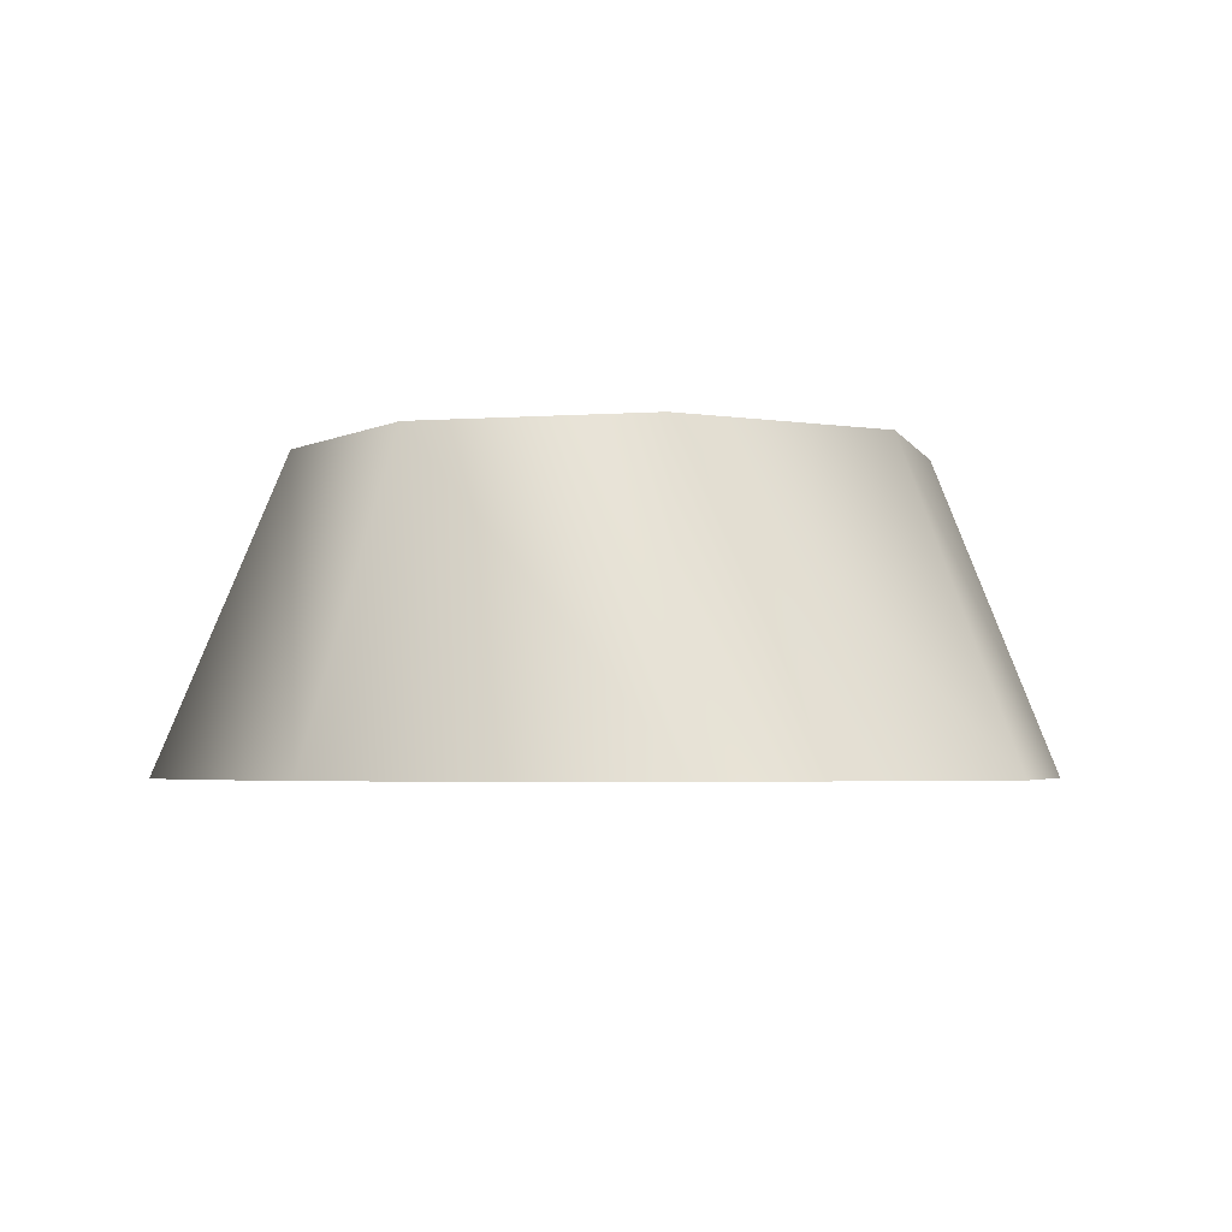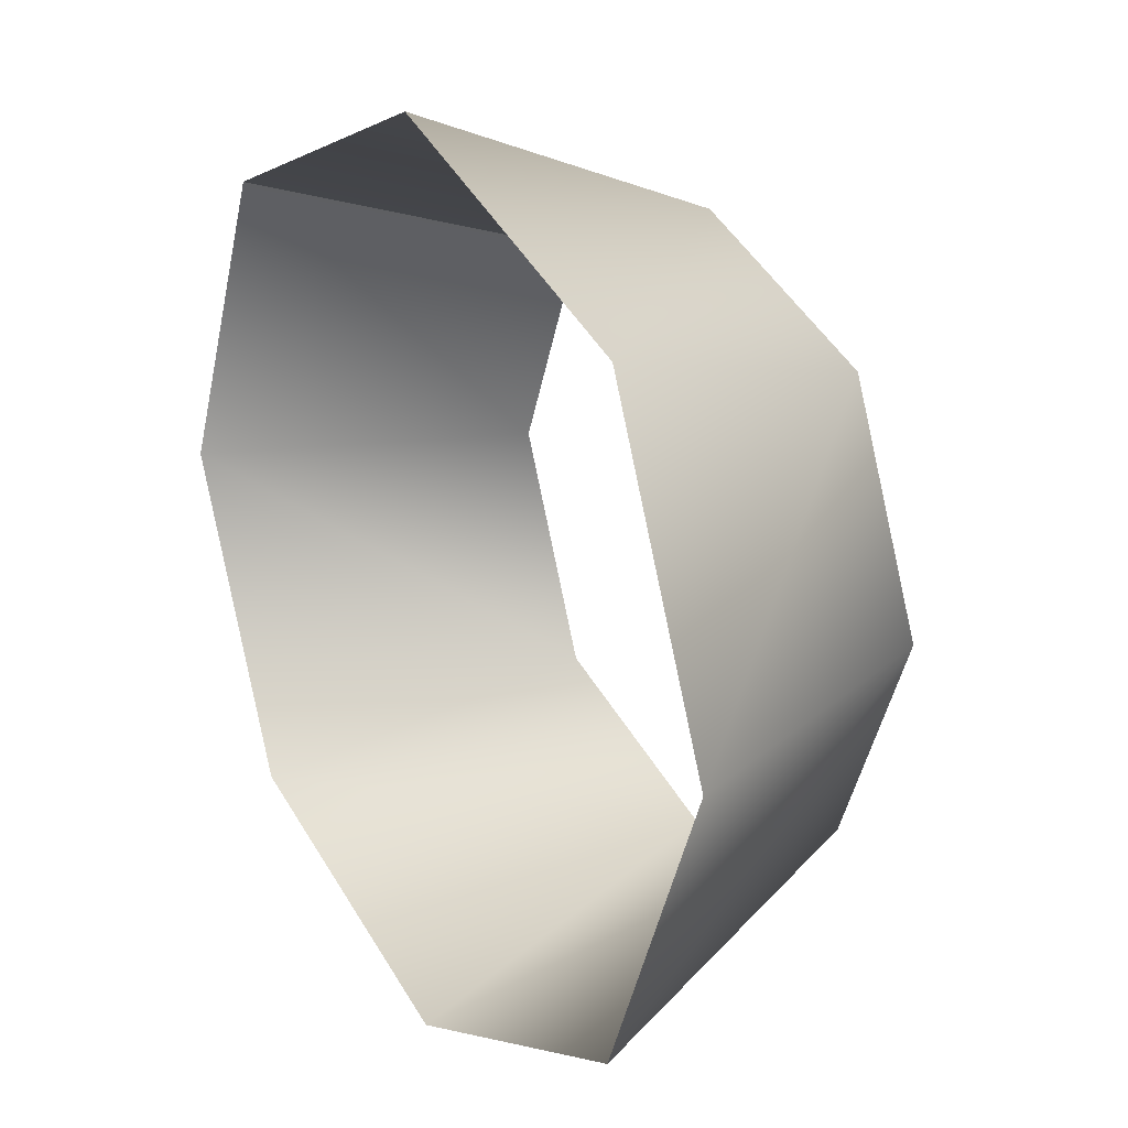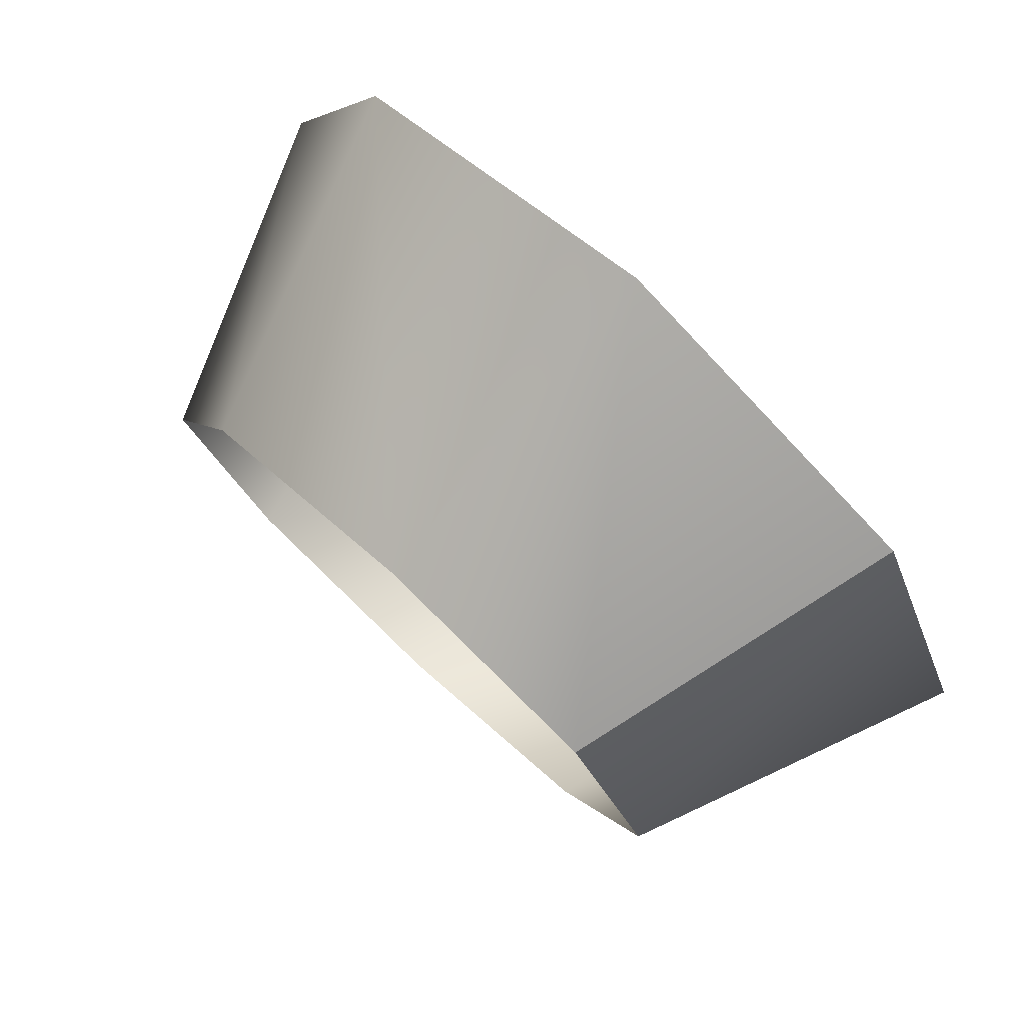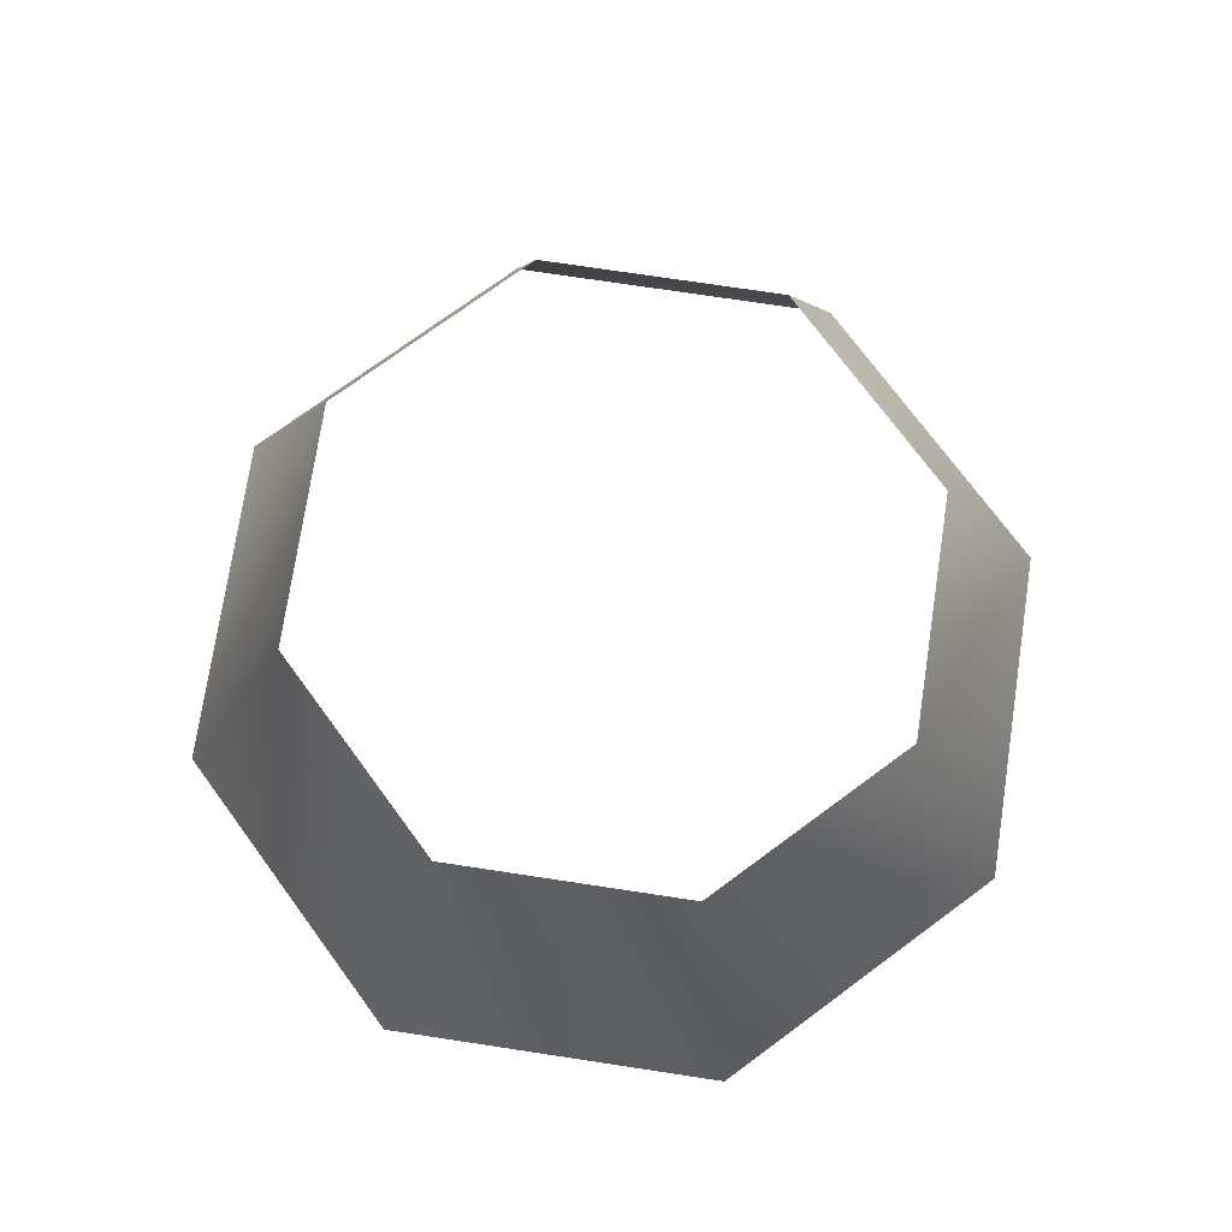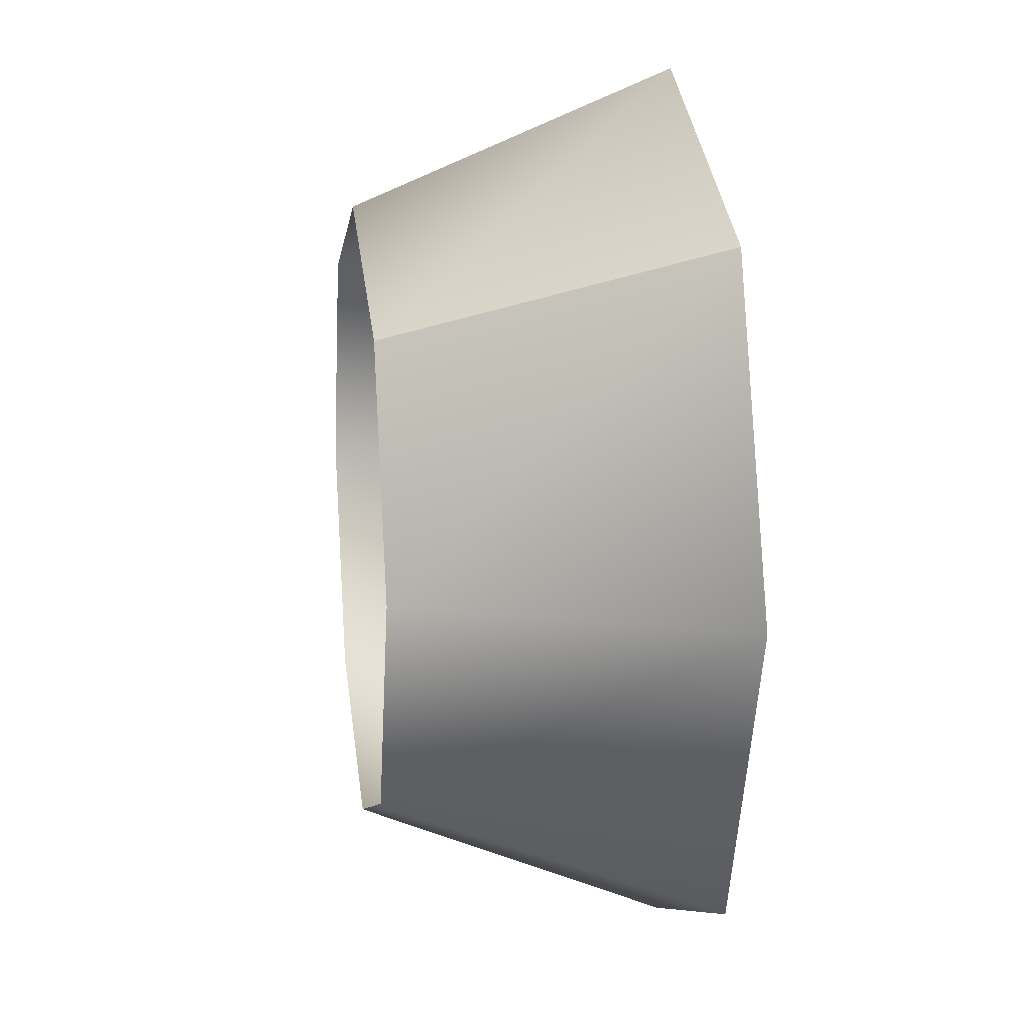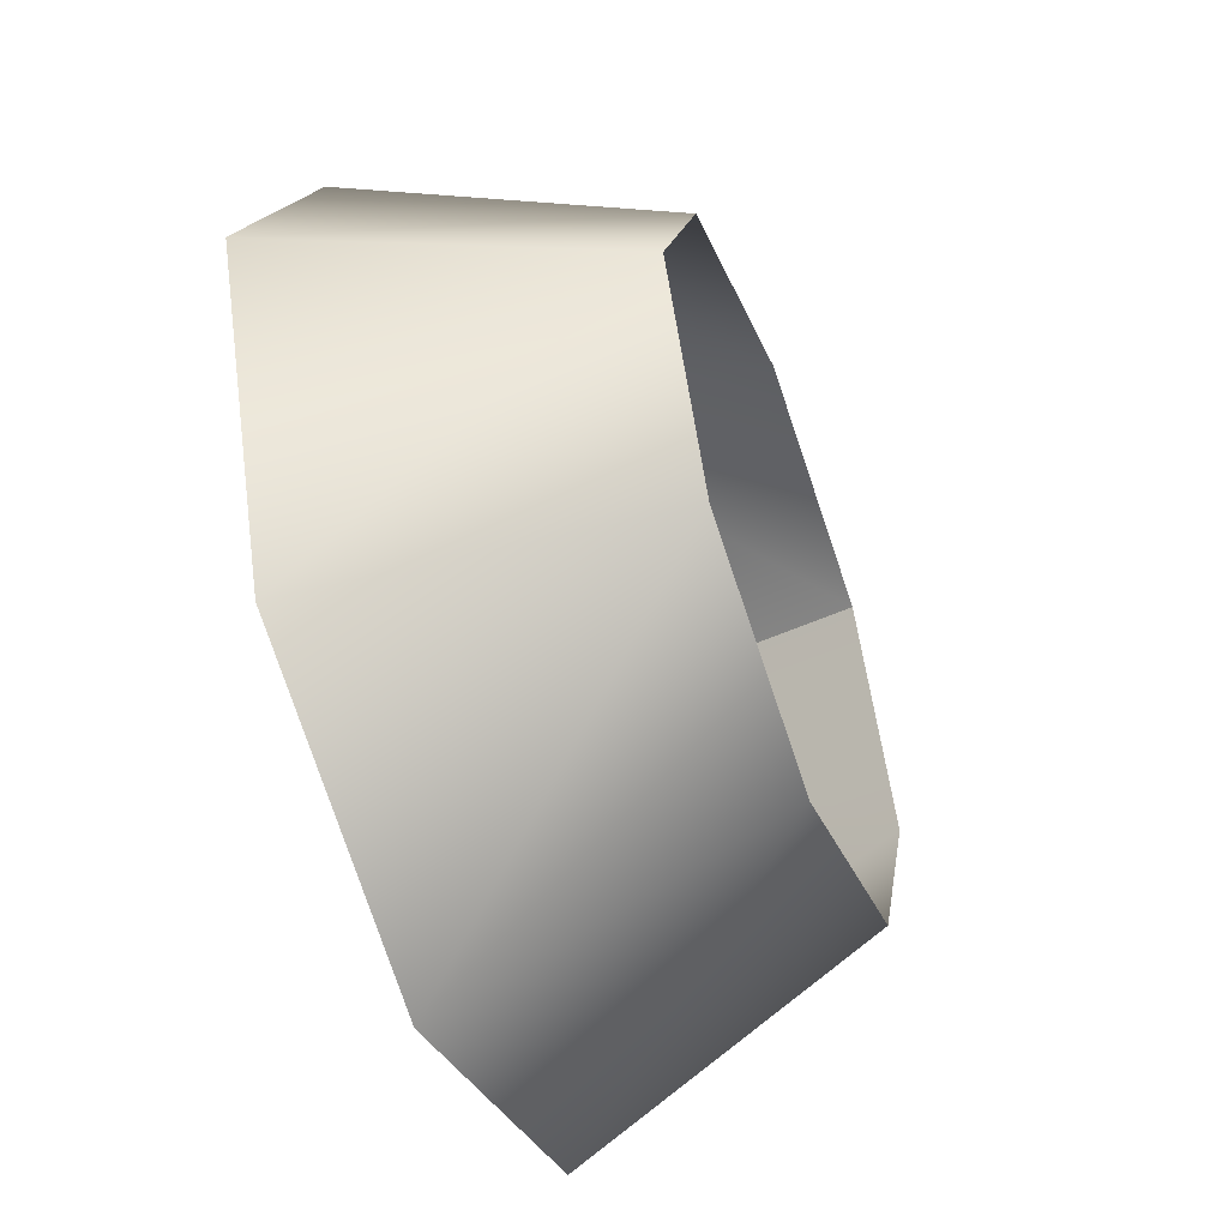
<metadata>
{"format":"obj","ext":"obj","renderer":"f3d","projection":"perspective","resolution":1024,"background":"white","views":[{"elev":-3.2,"azim":-143.0,"up":"+Y"},{"elev":22.9,"azim":57.4,"up":"+Z"},{"elev":79.0,"azim":-137.5,"up":"+Z"},{"elev":74.3,"azim":121.1,"up":"+Y"},{"elev":14.6,"azim":-98.1,"up":"+Z"},{"elev":-53.9,"azim":110.3,"up":"+Z"}]}
</metadata>
<code>
g s04
v 1.907e-05 0.0002289 2023
v -7.629e-06 1430 1430
v 1430 0.0002289 1430
v 1011 1430 1011
v 2023 0.0002289 -0.000473
v 1430 1430 -0.0004196
v 1430 0.0002289 -1430
v 1011 1430 -1011
v -0.0003357 0.0002289 -2023
v -0.0002556 1430 -1430
v -1430 0.0002289 -1430
v -1011 1430 -1011
v -2023 0.0002289 5.341e-05
v -1430 1430 -4.578e-05
v -1430 0.0002289 1430
v -1011 1430 1011
v -1430 0.0002289 1430
v -1011 1430 1011
f 3 1 2
f 4 3 2
f 5 3 4
f 6 5 4
f 7 5 6
f 8 7 6
f 9 7 8
f 10 9 8
f 11 9 10
f 12 11 10
f 13 11 12
f 14 13 12
f 15 13 14
f 16 15 14
f 1 17 18
f 2 1 18

</code>
